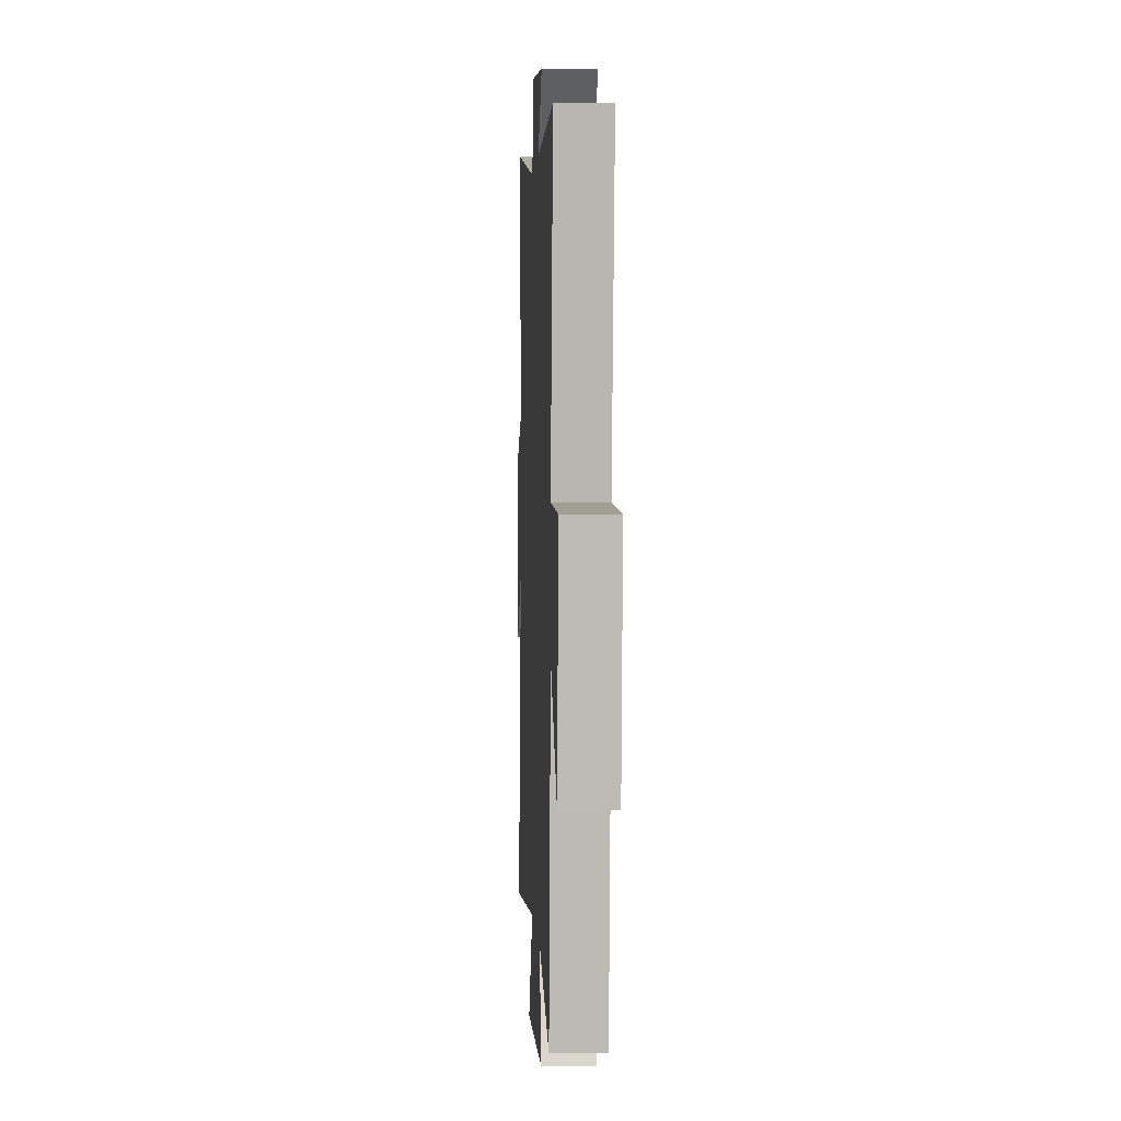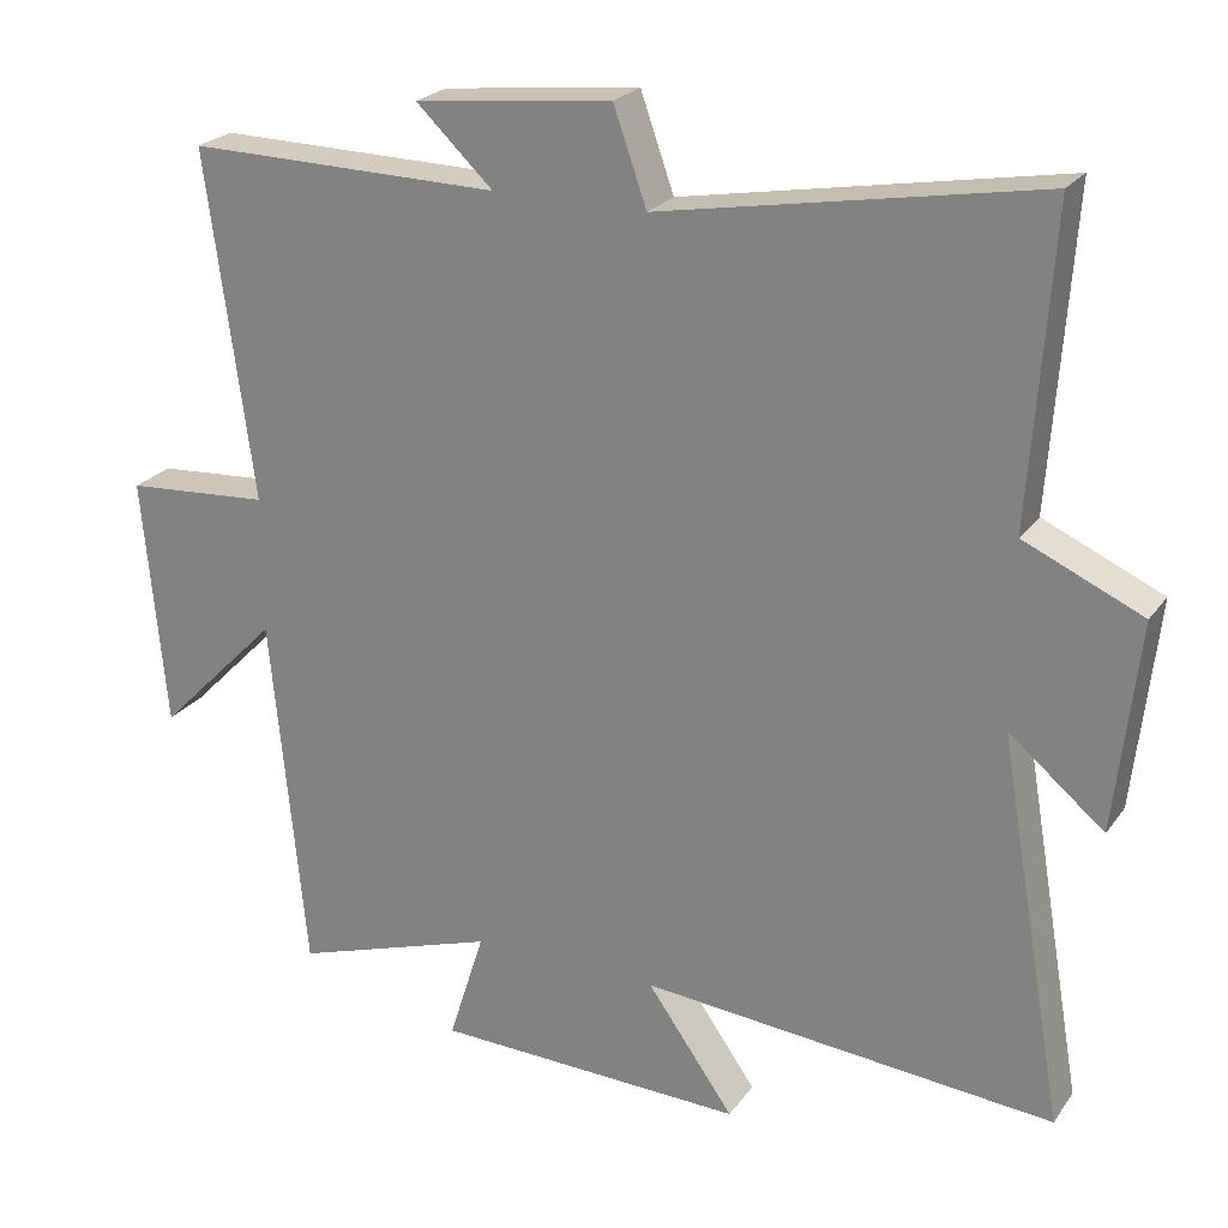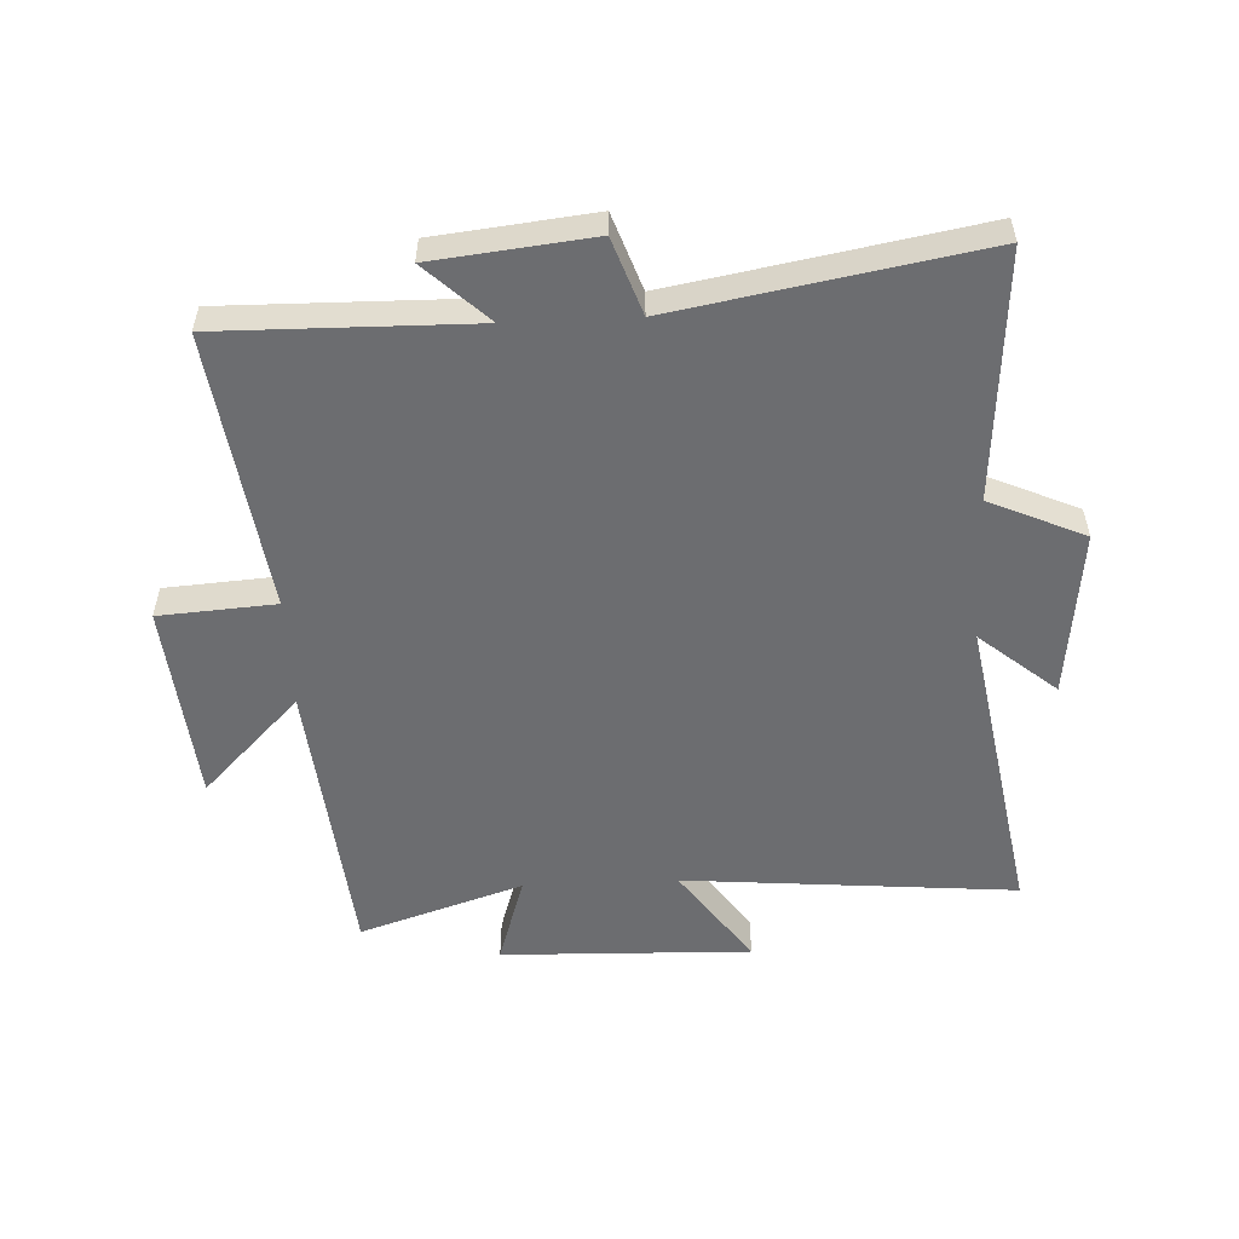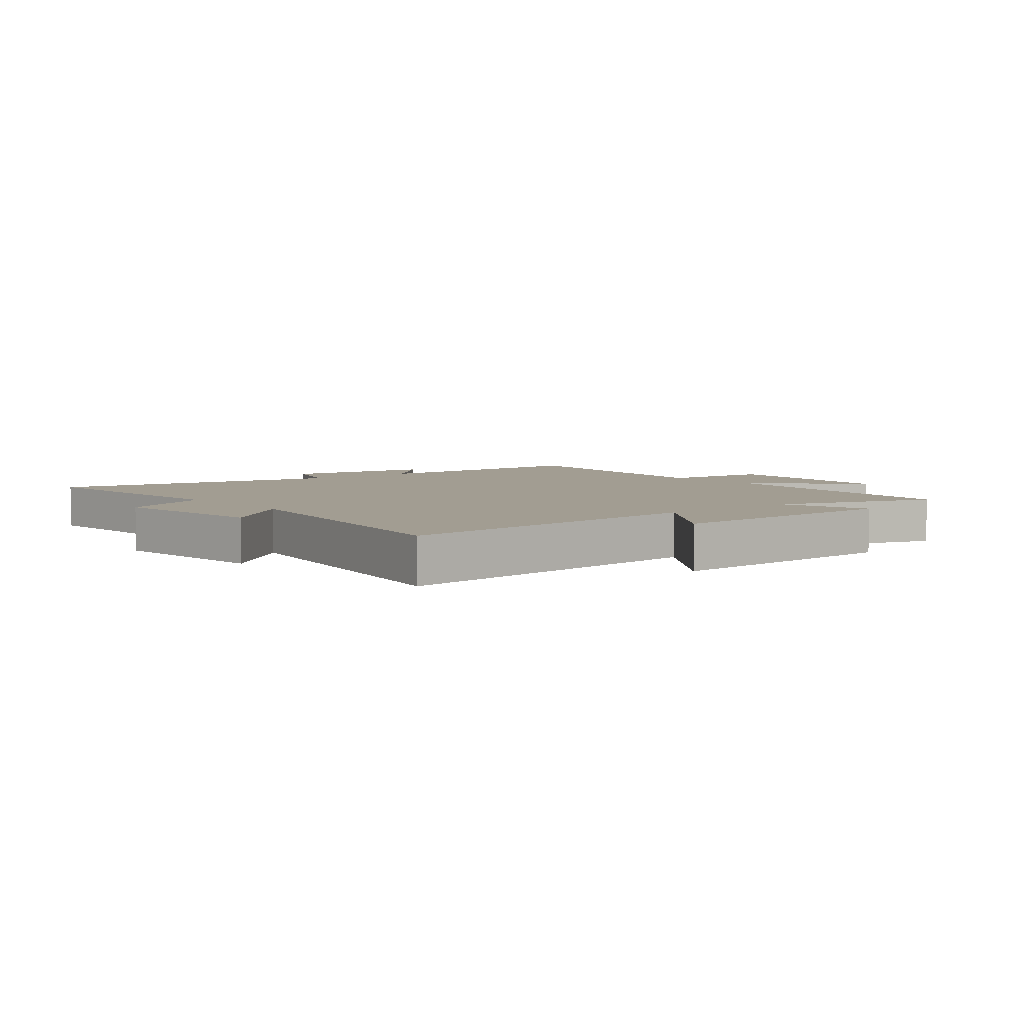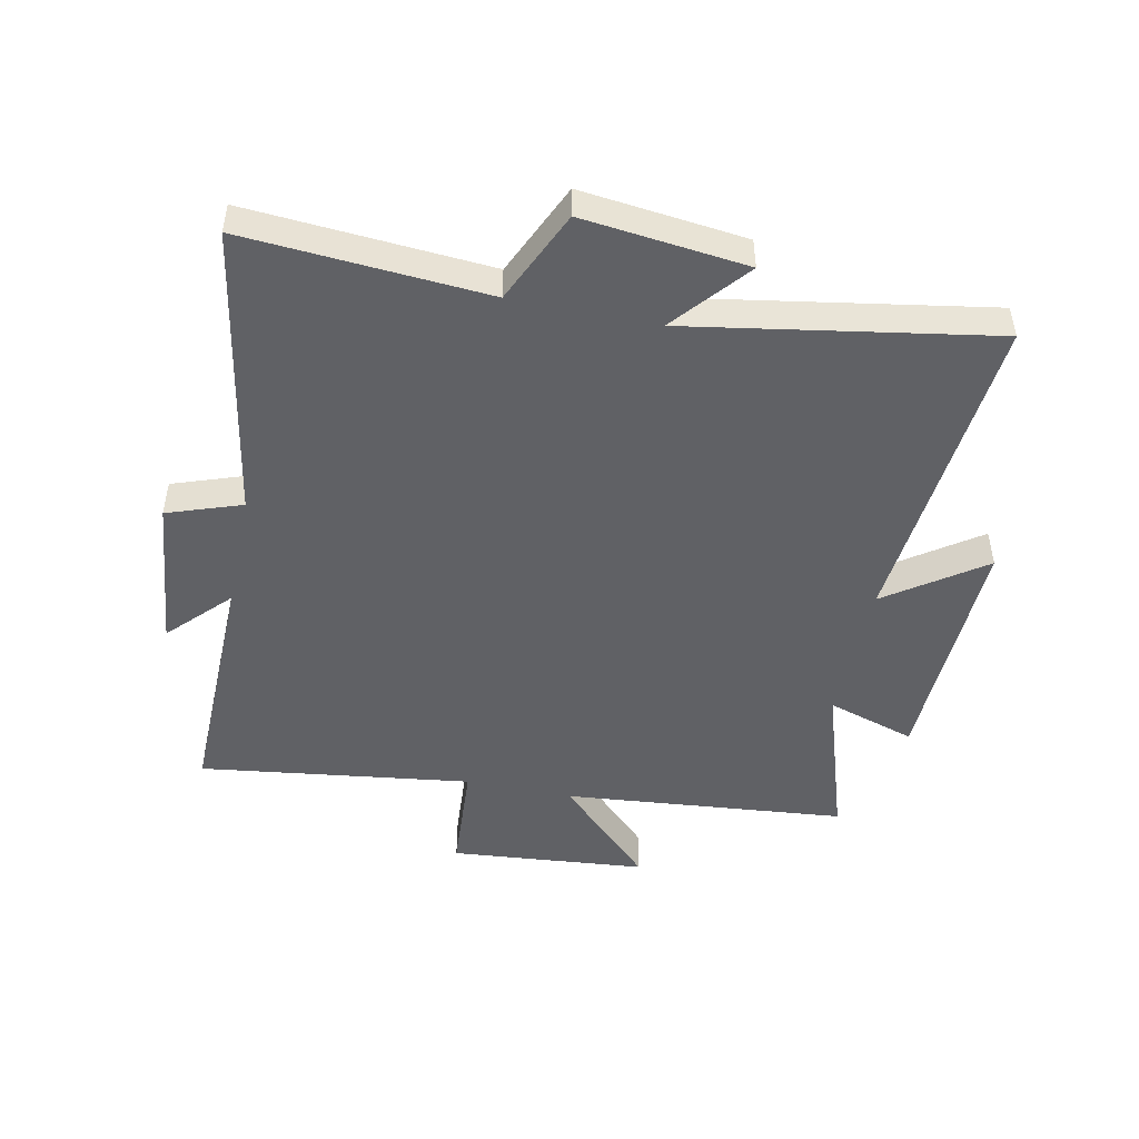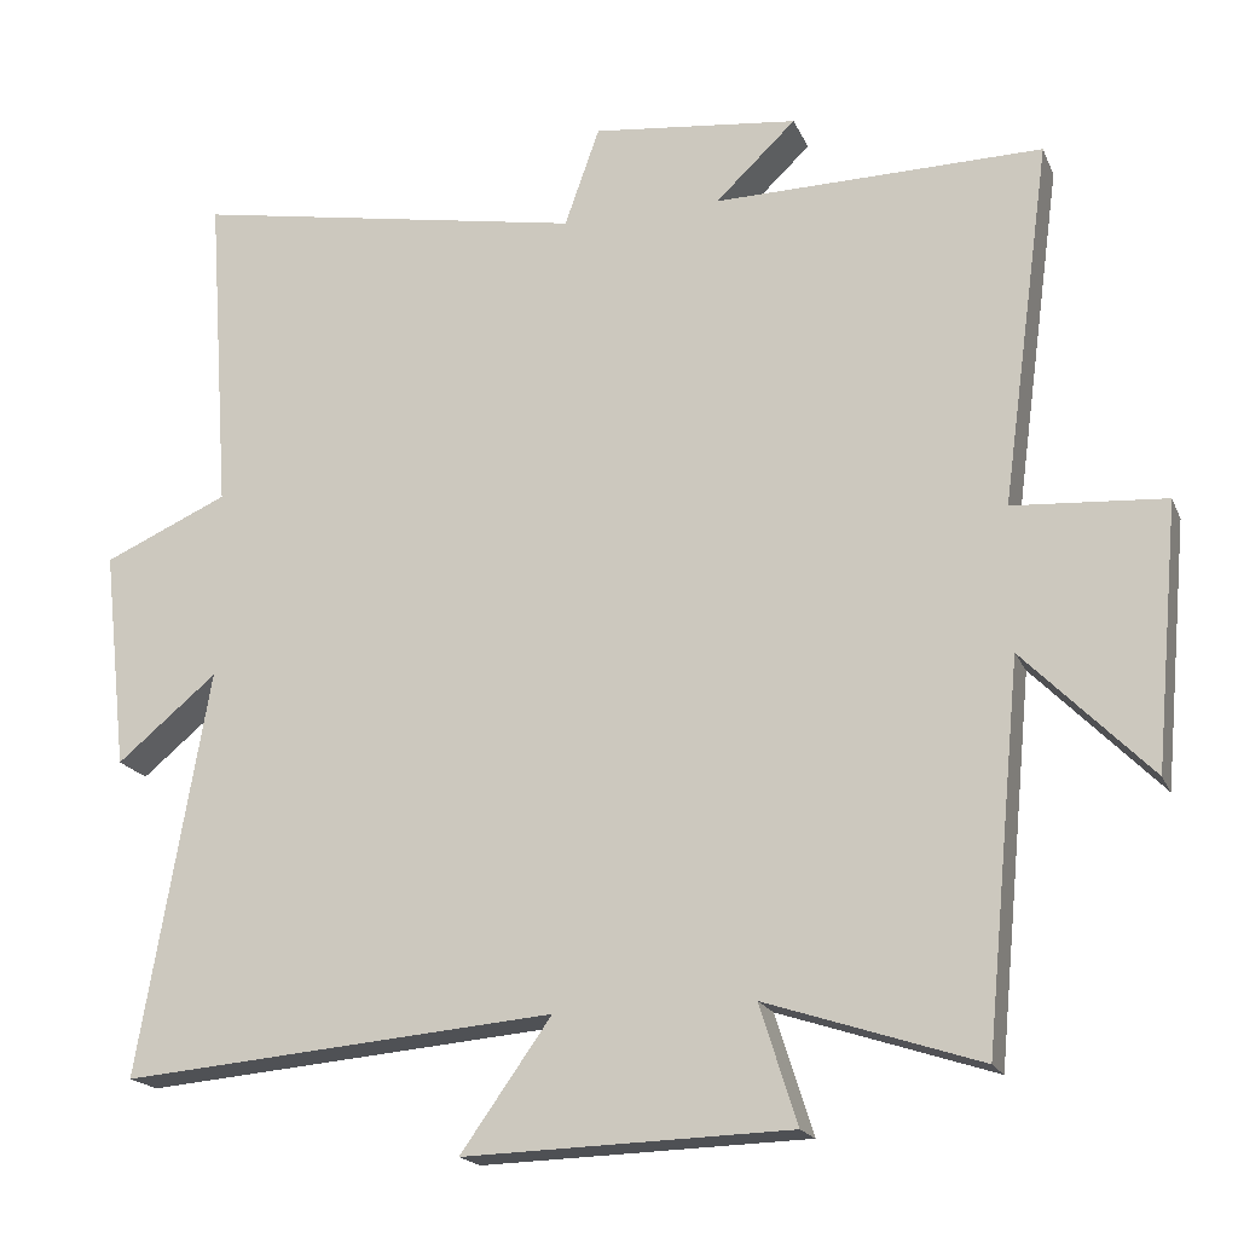
<metadata>
{"format":"obj","ext":"obj","renderer":"f3d","projection":"perspective","resolution":1024,"background":"white","views":[{"elev":1.1,"azim":-92.8,"up":"+Z"},{"elev":23.5,"azim":26.7,"up":"+Z"},{"elev":-54.0,"azim":2.7,"up":"+Y"},{"elev":4.9,"azim":140.6,"up":"+Y"},{"elev":-48.0,"azim":78.1,"up":"+Y"},{"elev":-18.6,"azim":-161.9,"up":"+Z"}]}
</metadata>
<code>
v -0.561 0.07 0.506
v -0.156 0.07 0.5
v -0.255 0.07 0.594
v -0.001 0.07 0.622
v 0.042 0.07 0.5
v 0.528 0.07 0.587
v 0.5 0.07 0.188
v 0.653 0.07 0.12
v 0.623 0.07 -0.15
v 0.5 0.07 -0.048
v 0.586 0.07 -0.546
v 0.052 0.07 -0.5
v 0.164 0.07 -0.658
v -0.238 0.07 -0.646
v -0.192 0.07 -0.5
v -0.455 0.07 -0.586
v -0.5 0.07 -0.12
v -0.657 0.07 -0.279
v -0.687 0.07 0.045
v -0.5 0.07 0.058
v -0.561 0 0.506
v -0.156 0 0.5
v -0.255 0 0.594
v -0.001 0 0.622
v 0.042 0 0.5
v 0.528 0 0.587
v 0.5 0 0.188
v 0.653 0 0.12
v 0.623 0 -0.15
v 0.5 0 -0.048
v 0.586 0 -0.546
v 0.052 0 -0.5
v 0.164 0 -0.658
v -0.238 0 -0.646
v -0.192 0 -0.5
v -0.455 0 -0.586
v -0.5 0 -0.12
v -0.657 0 -0.279
v -0.687 0 0.045
v -0.5 0 0.058
f 17 18 19 20
f 15 16 17 20
f 15 20 1 2
f 12 13 14 15
f 12 15 2
f 10 11 12 2
f 7 8 9 10
f 7 10 2 3
f 5 6 7
f 5 7 3
f 3 4 5
f 40 39 38 37
f 40 37 36 35
f 22 21 40 35
f 35 34 33 32
f 22 35 32
f 22 32 31 30
f 30 29 28 27
f 23 22 30 27
f 27 26 25
f 23 27 25
f 25 24 23
f 1 21 22 2
f 2 22 23 3
f 3 23 24 4
f 4 24 25 5
f 5 25 26 6
f 6 26 27 7
f 7 27 28 8
f 8 28 29 9
f 9 29 30 10
f 10 30 31 11
f 11 31 32 12
f 12 32 33 13
f 13 33 34 14
f 14 34 35 15
f 15 35 36 16
f 16 36 37 17
f 17 37 38 18
f 18 38 39 19
f 19 39 40 20
f 20 40 21 1

</code>
